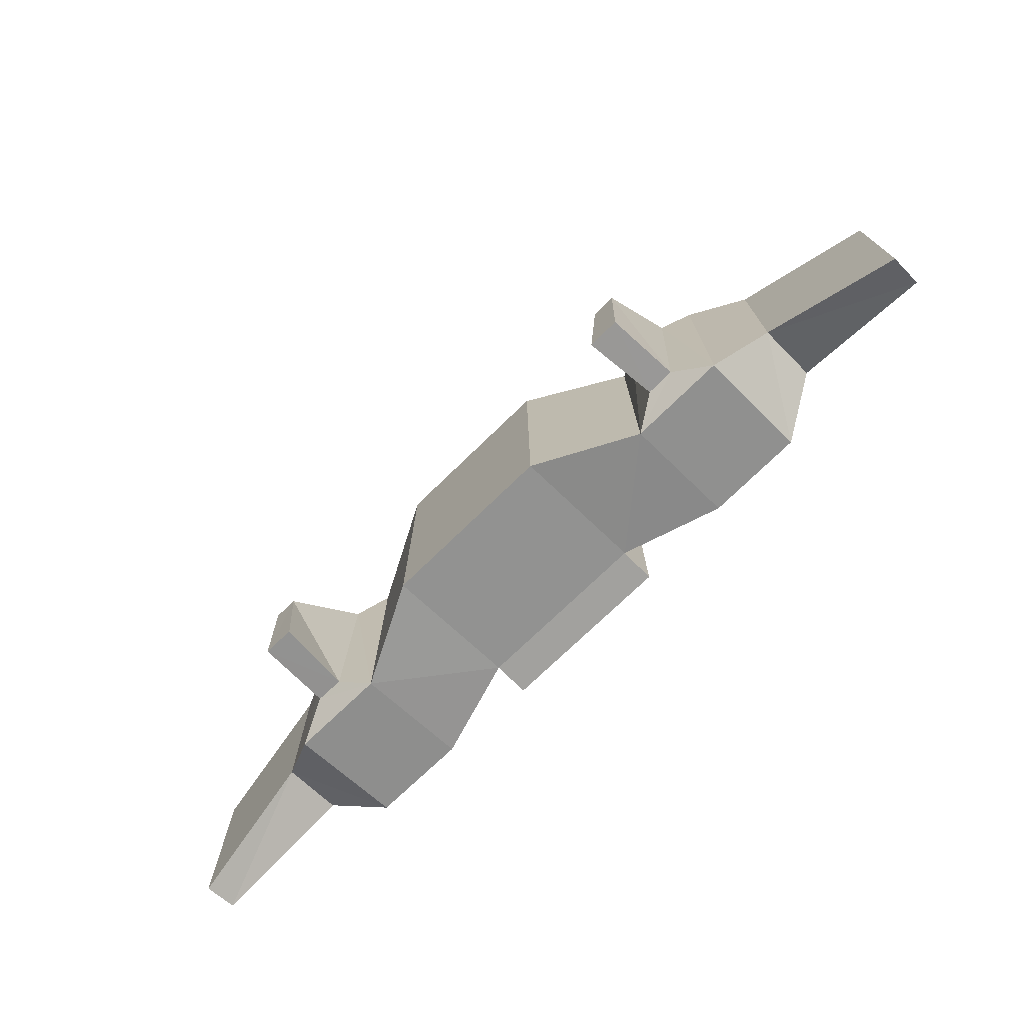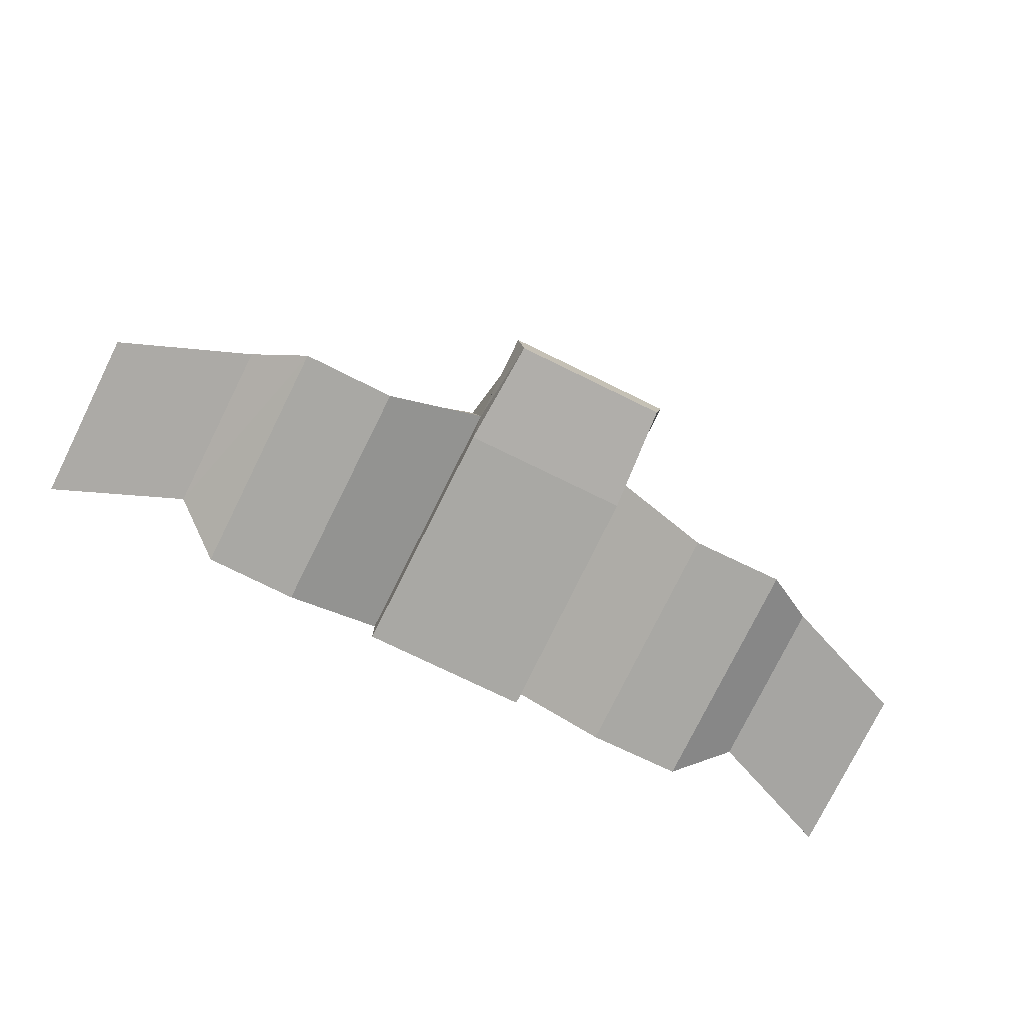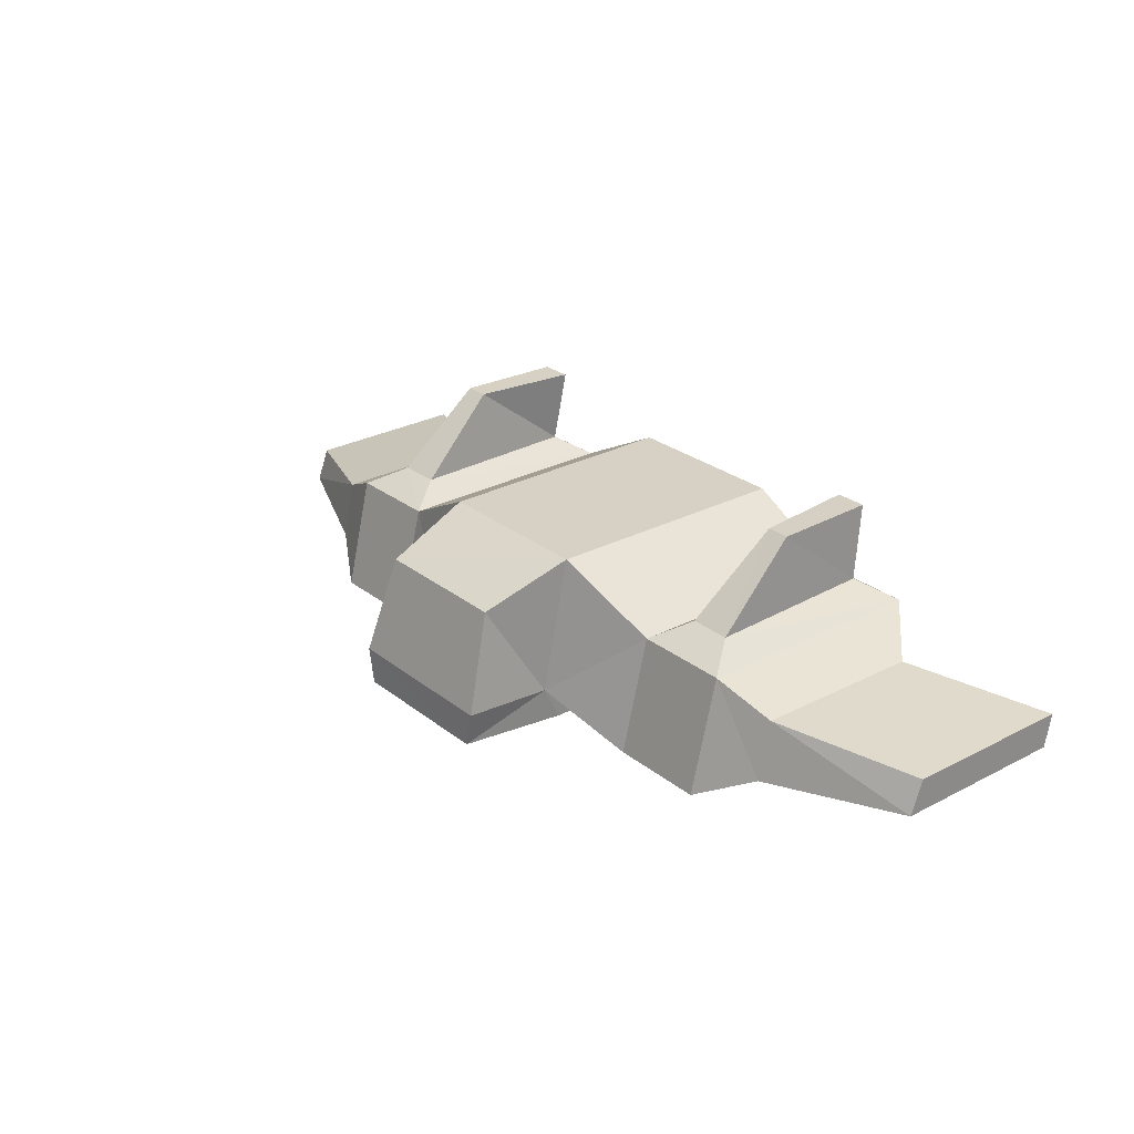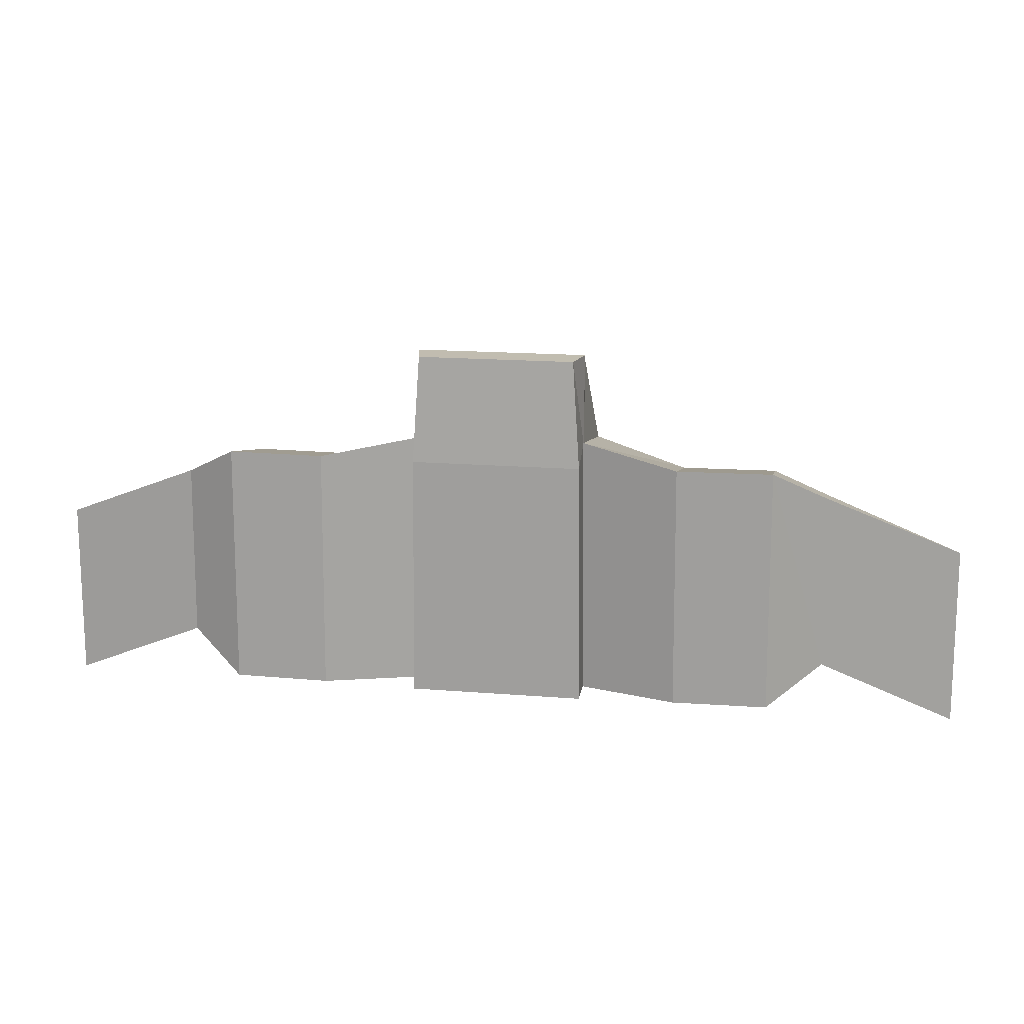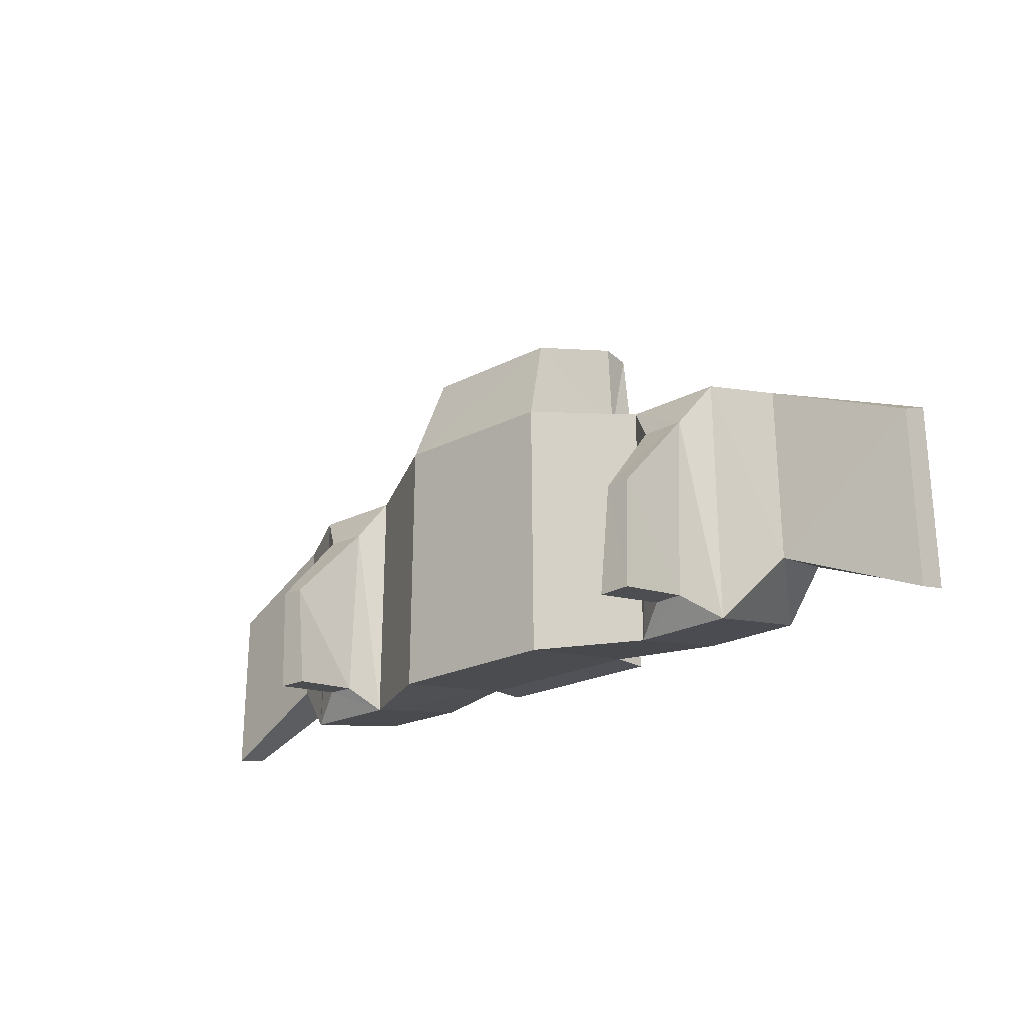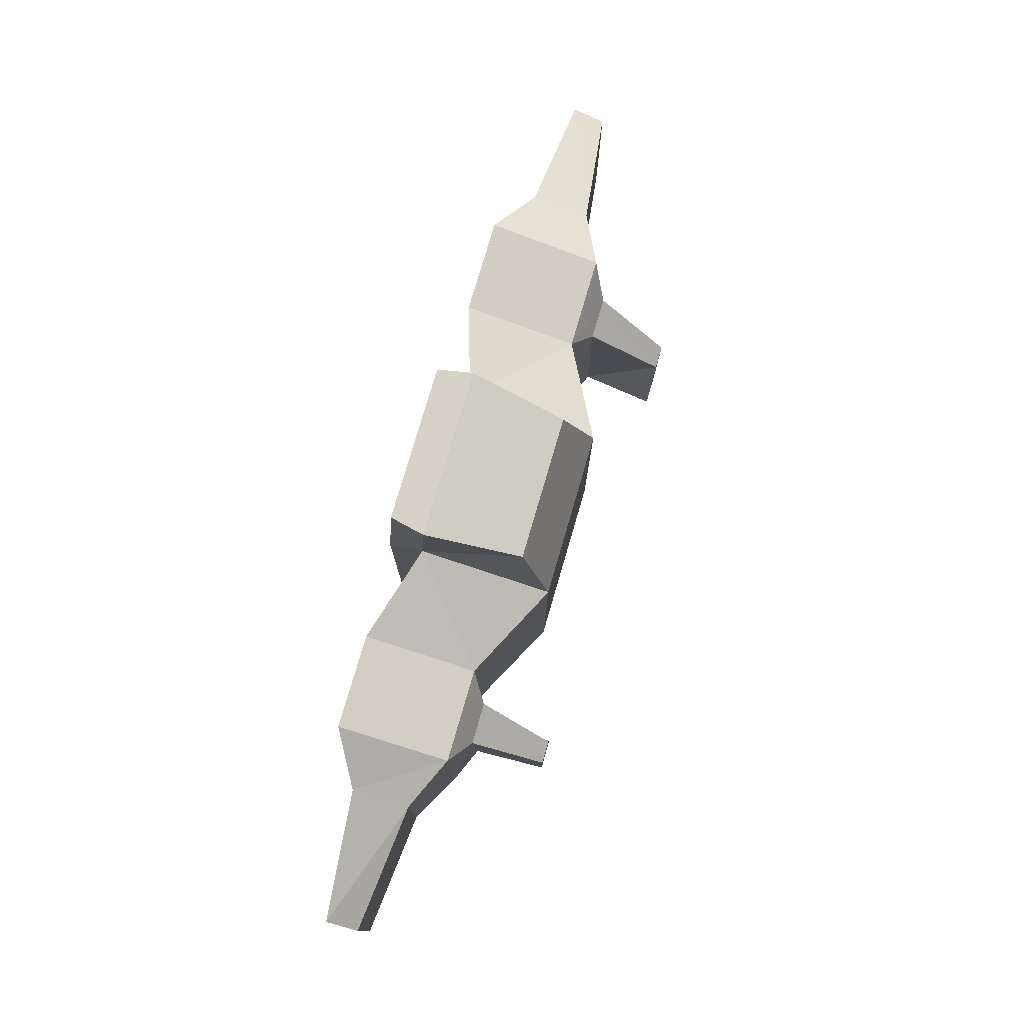
<metadata>
{"format":"obj","ext":"obj","renderer":"f3d","projection":"perspective","resolution":1024,"background":"white","views":[{"elev":-72.3,"azim":-135.6,"up":"+Z"},{"elev":-74.9,"azim":-26.1,"up":"+Y"},{"elev":26.7,"azim":50.4,"up":"+Y"},{"elev":17.0,"azim":9.2,"up":"+Z"},{"elev":-21.8,"azim":-137.6,"up":"+Z"},{"elev":77.8,"azim":106.3,"up":"+Z"}]}
</metadata>
<code>
o Cube
v 1.013 1.559 -1.544
v 1.013 0.00505 -1.3
v 0.9872 1.559 1.472
v 0.9872 0.00505 1.791
v 1.013 -0.4039 -1.297
v 0.9872 -0.4039 1.584
v 2.144 0.9692 -1.534
v 2.144 -0.3527 -1.29
v 2.118 0.9692 1.273
v 2.118 -0.3527 1.592
v 3.252 0.9713 -1.524
v 3.252 -0.3506 -1.28
v 3.226 0.9713 1.283
v 3.226 -0.3506 1.602
v 3.887 0.6726 -0.9006
v 3.887 -0.006049 -0.8241
v 3.862 0.6726 1.097
v 3.862 -0.006049 1.242
v 2.503 1.172 -1.22
v 2.419 1.172 0.8539
v 2.826 1.174 -1.21
v 2.912 1.174 0.8638
v 2.422 2.04 -1.333
v 2.55 2.04 -0.09644
v 2.788 2.042 -1.323
v 2.825 2.042 -0.0865
v 5.444 0.4764 -1.547
v 5.444 0.09403 -1.471
v 5.418 0.4764 0.4824
v 5.418 0.09403 0.628
v -1.013 1.559 -1.544
v -1.013 0.00505 -1.3
v -0.9872 1.559 1.463
v -0.9872 0.00505 1.782
v -1.013 -0.4039 -1.297
v -0.9872 -0.4039 1.584
v -2.144 0.9692 -1.534
v -2.144 -0.3527 -1.29
v -2.118 0.9692 1.273
v -2.118 -0.3527 1.592
v -3.252 0.9713 -1.524
v -3.252 -0.3506 -1.28
v -3.226 0.9713 1.283
v -3.226 -0.3506 1.602
v -3.887 0.6726 -0.9006
v -3.887 -0.006049 -0.8241
v -3.862 0.6726 1.097
v -3.862 -0.006049 1.242
v -2.503 1.172 -1.22
v -2.419 1.172 0.8539
v -2.826 1.174 -1.21
v -2.912 1.174 0.8638
v -2.422 2.04 -1.333
v -2.55 2.04 -0.09644
v -2.788 2.042 -1.323
v -2.825 2.042 -0.0865
v -5.444 0.4764 -1.547
v -5.444 0.09403 -1.471
v -5.418 0.4764 0.4824
v -5.418 0.09403 0.628
v -0.9872 0.06824 2.835
v 0.8555 1.195 2.512
v -0.8308 1.195 2.512
v 0.9872 0.06787 2.836
v 0.8984 -0.3411 2.838
v -0.9091 -0.3411 2.838
f 5 32 35
f 1 33 3
f 4 9 3
f 2 6 5
f 7 20 19
f 2 7 8
f 2 10 4
f 1 9 7
f 14 16 18
f 7 12 8
f 10 12 14
f 10 13 9
f 17 30 29
f 13 18 17
f 13 15 11
f 12 15 16
f 22 24 20
f 7 21 11
f 9 22 20
f 11 22 13
f 24 25 23
f 19 24 23
f 19 25 21
f 21 26 22
f 28 29 30
f 15 29 27
f 15 28 16
f 16 30 18
f 4 62 64
f 36 65 6
f 39 34 33
f 32 36 34
f 6 35 36
f 37 50 39
f 32 37 31
f 40 32 34
f 31 39 33
f 44 46 42
f 42 37 38
f 40 42 38
f 43 40 39
f 47 60 48
f 43 48 44
f 45 43 41
f 42 45 41
f 54 52 50
f 51 37 41
f 39 52 43
f 52 41 43
f 55 54 53
f 49 54 50
f 55 49 51
f 56 51 52
f 58 59 57
f 45 59 47
f 58 45 46
f 60 46 48
f 1 32 31
f 66 34 36
f 3 63 33
f 61 65 66
f 4 65 64
f 34 63 33
f 64 63 61
f 5 2 32
f 1 31 33
f 4 10 9
f 2 4 6
f 7 9 20
f 2 1 7
f 2 8 10
f 1 3 9
f 14 12 16
f 7 11 12
f 10 8 12
f 10 14 13
f 17 18 30
f 13 14 18
f 13 17 15
f 12 11 15
f 22 26 24
f 7 19 21
f 9 13 22
f 11 21 22
f 24 26 25
f 19 20 24
f 19 23 25
f 21 25 26
f 28 27 29
f 15 17 29
f 15 27 28
f 16 28 30
f 4 3 62
f 36 66 65
f 39 40 34
f 32 35 36
f 6 5 35
f 37 49 50
f 32 38 37
f 40 38 32
f 31 37 39
f 44 48 46
f 42 41 37
f 40 44 42
f 43 44 40
f 47 59 60
f 43 47 48
f 45 47 43
f 42 46 45
f 54 56 52
f 51 49 37
f 39 50 52
f 52 51 41
f 55 56 54
f 49 53 54
f 55 53 49
f 56 55 51
f 58 60 59
f 45 57 59
f 58 57 45
f 60 58 46
f 1 2 32
f 66 61 34
f 3 62 63
f 61 64 65
f 4 6 65
f 34 61 63
f 64 62 63
l 4 34

</code>
